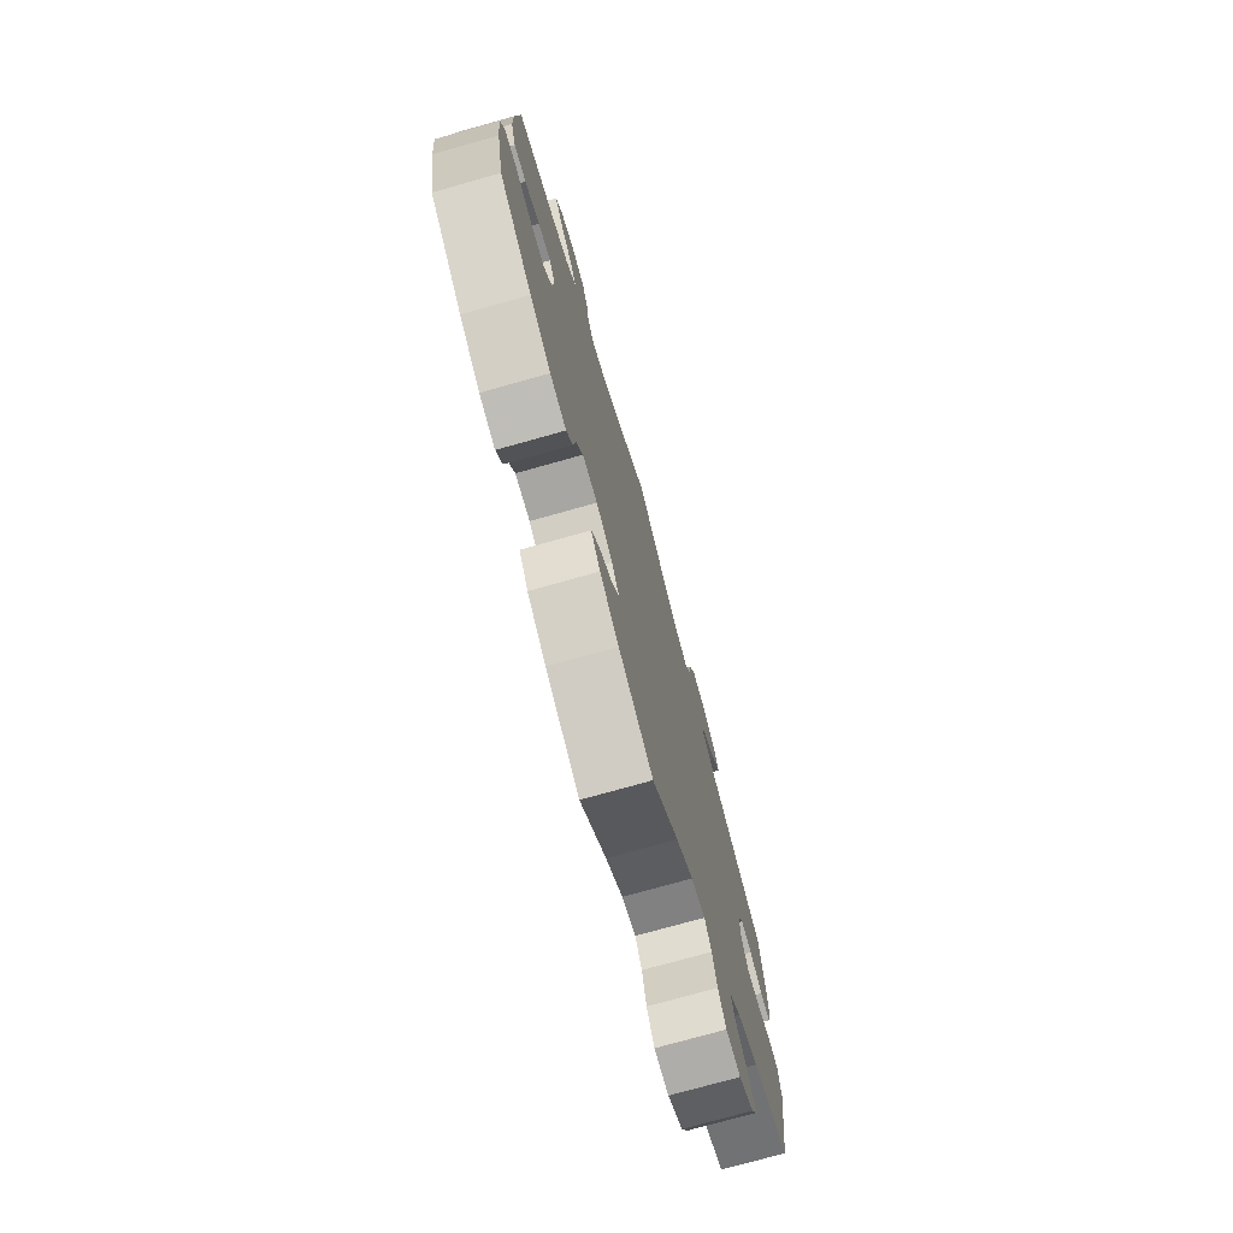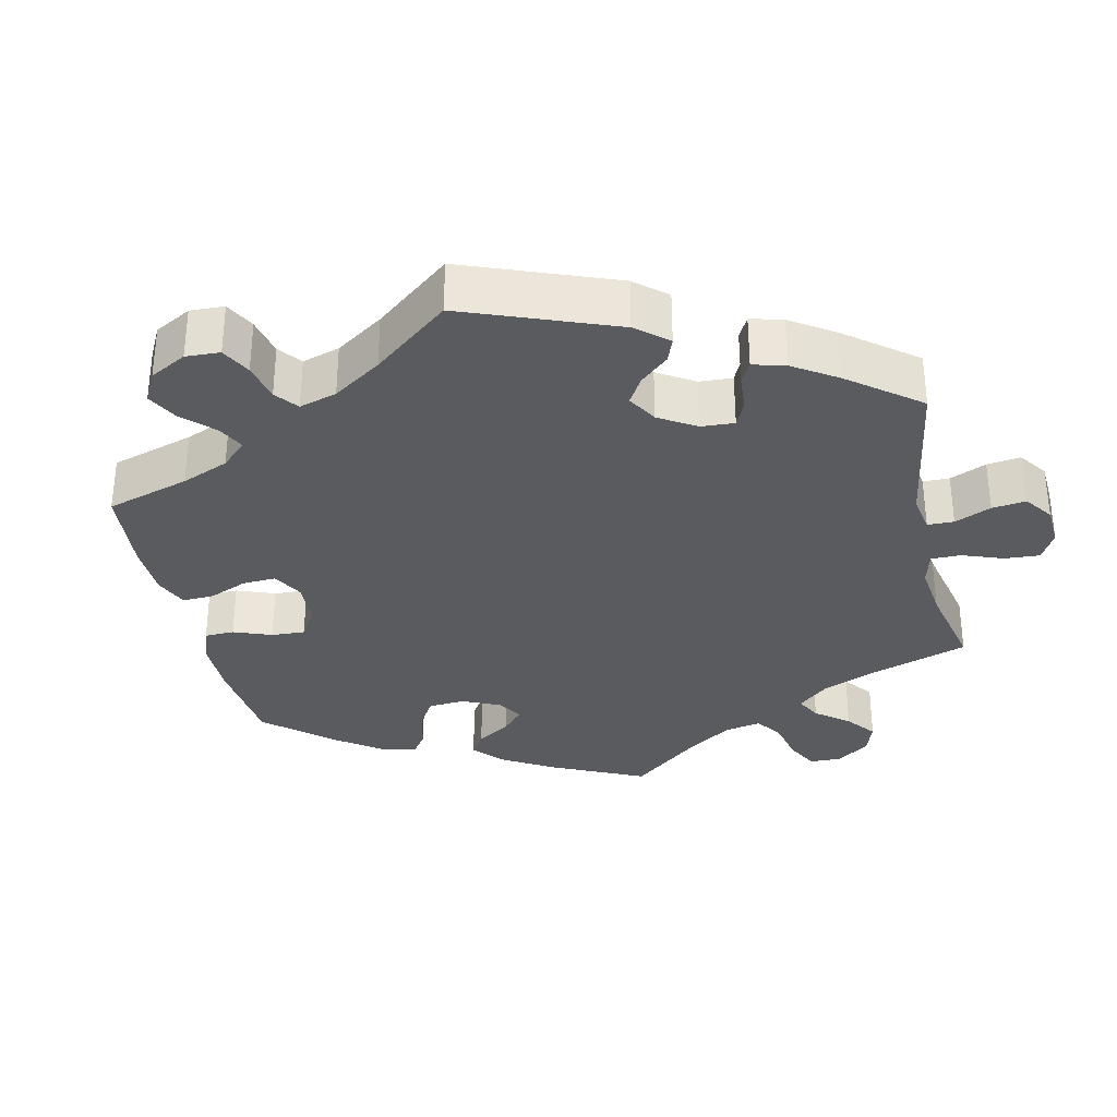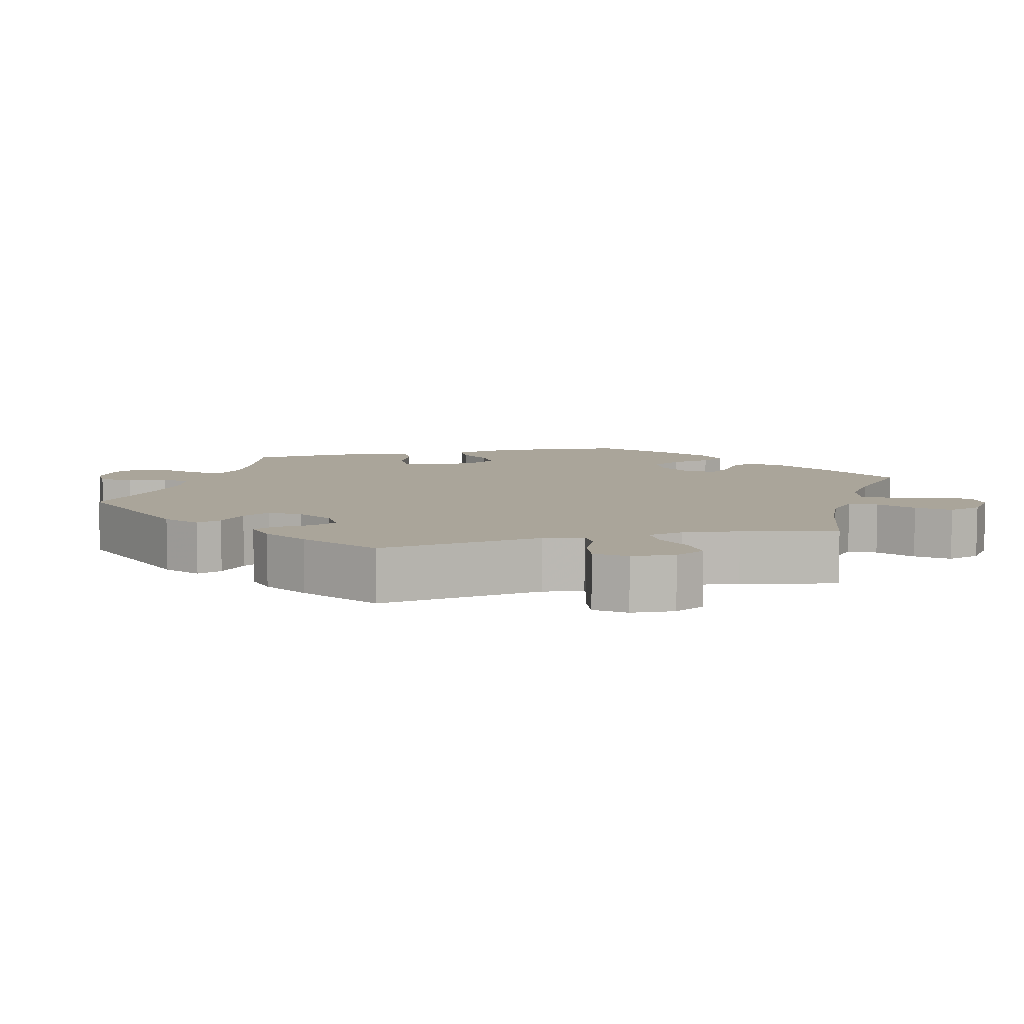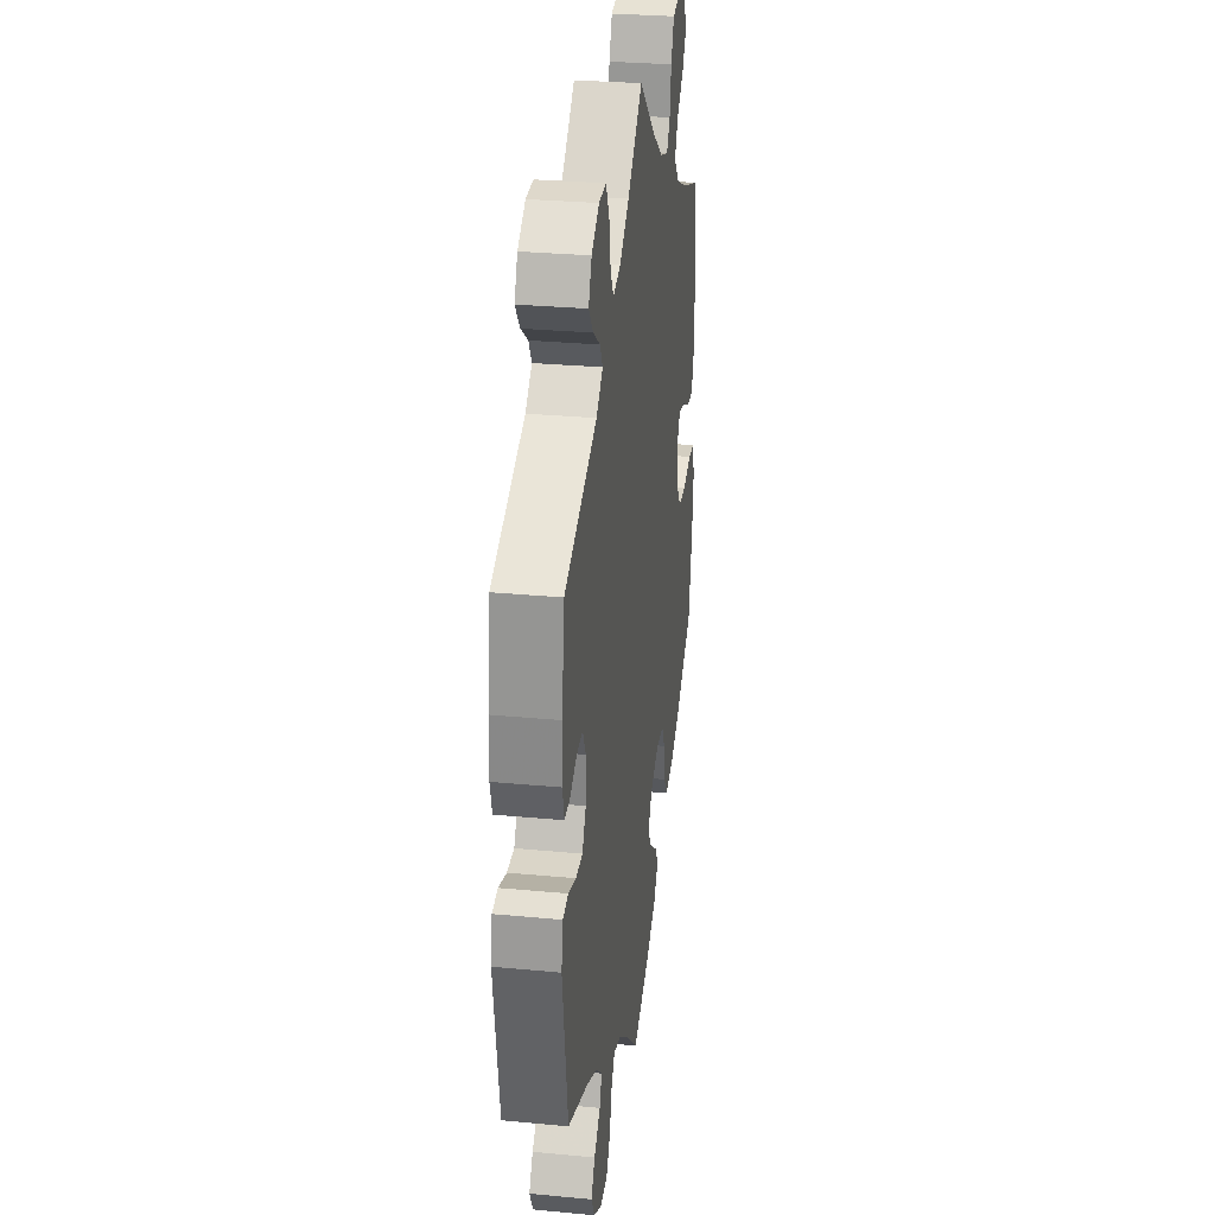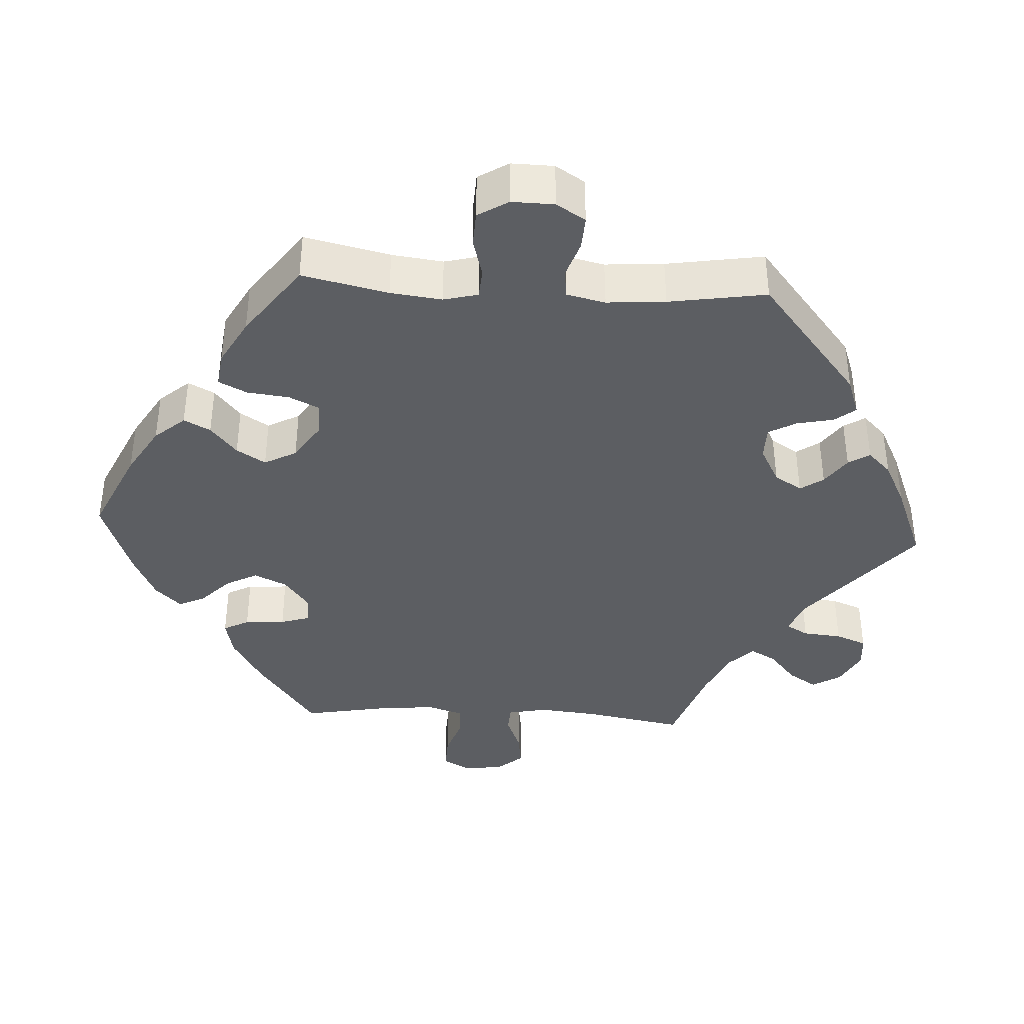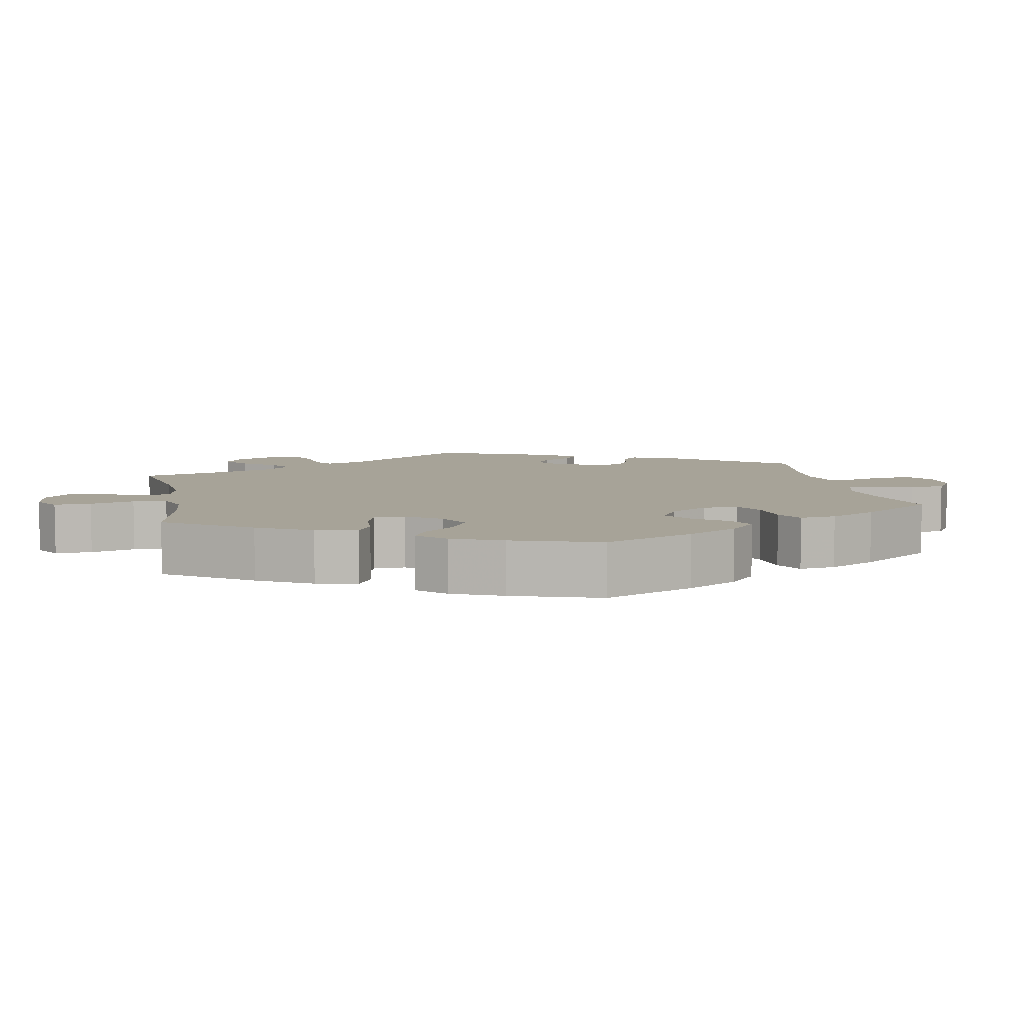
<metadata>
{"format":"obj","ext":"obj","renderer":"f3d","projection":"perspective","resolution":1024,"background":"white","views":[{"elev":-75.1,"azim":105.7,"up":"+Z"},{"elev":-32.0,"azim":-107.5,"up":"+Y"},{"elev":7.7,"azim":-44.0,"up":"+Y"},{"elev":29.2,"azim":-82.0,"up":"+Z"},{"elev":-37.6,"azim":-153.4,"up":"+Y"},{"elev":6.8,"azim":109.0,"up":"+Y"}]}
</metadata>
<code>
v -0.353 0.07 -0.504
v 0.18 0.07 -0.528
v -0.326 0.07 0.393
v 0.489 0.07 0.028
v -0.231 0.07 -0.572
v 0.109 0.07 0.527
v 0.211 0.07 -0.488
v 0.57 0.07 -0.111
v 0.374 0.07 0.025
v 0.346 0.07 0.384
v 0.355 0.07 -0.429
v -0.159 0.07 0.484
v -0.337 0.07 -0.393
v -0.284 0.07 0.428
v -0.476 0.07 -0.044
v -0.312 0.07 -0.467
v -0.41 0.07 -0.358
v 0.53 0.07 0.027
v -0.562 0.07 -0.034
v -0.302 0.07 0.46
v -0.378 0.07 -0.543
v -0.26 0.07 0.609
v 0 0.07 -0.62
v 0.562 0.07 -0.186
v 0.537 0.07 -0.31
v 0.178 0.07 0.477
v 0.549 0.07 0.167
v 0.278 0.07 -0.405
v 0.38 0.07 -0.033
v 0.516 0.07 -0.059
v 0.116 0.07 -0.567
v -0.257 0.07 -0.613
v -0.376 0.07 0.529
v 0.415 0.07 0.352
v -0.572 0.07 -0.09
v -0.526 0.07 -0.028
v -0.306 0.07 -0.615
v -0.089 0.07 -0.538
v 0.438 0.07 0.053
v -0.466 0.07 0.095
v -0.406 0.07 0.058
v -0.307 0.07 0.607
v -0.537 0.07 -0.31
v 0.247 0.07 -0.307
v -0.558 0.07 0.116
v -0.216 0.07 -0.516
v -0.546 0.07 0.071
v 0.426 0.07 -0.389
v -0.228 0.07 0.506
v 0.14 0.07 -0.416
v -0.427 0.07 0.099
v -0.097 0.07 0.531
v 0.537 0.07 0.31
v 0.263 0.07 0.553
v 0.187 0.07 -0.451
v 0.46 0.07 -0.076
v -0.511 0.07 0.073
v 0.14 0.07 -0.335
v -0.408 0.07 -0.002
v 0.283 0.07 0.602
v -0.193 0.07 -0.482
v 0.269 0.07 -0.349
v -0.356 0.07 -0.585
v 0.254 0.07 0.494
v 0.384 0.07 0.59
v 0.379 0.07 0.508
v -0.554 0.07 0.188
v 0.114 0.07 -0.377
v 0.232 0.07 0.46
v 0.3 0.07 -0.44
v 0.409 0.07 -0.075
v -0.432 0.07 -0.044
v -0.537 0.07 0.31
v 0.395 0.07 0.062
v 0 0.07 0.62
v -0.356 0.07 0.574
v -0.146 0.07 -0.495
v 0.311 0.07 0.423
v 0.331 0.07 0.612
v 0.548 0.07 0.082
v -0.207 0.07 0.47
v -0.347 0.07 0.492
v -0.297 0.07 -0.43
v 0.196 0.07 -0.306
v 0.332 0.07 0.465
v 0.557 0.07 -0.062
v -0.238 0.07 0.565
v 0.406 0.07 0.551
v -0.353 -0 -0.504
v 0.18 -0 -0.528
v -0.326 -0 0.393
v 0.489 -0 0.028
v -0.231 -0 -0.572
v 0.109 -0 0.527
v 0.211 -0 -0.488
v 0.57 -0 -0.111
v 0.374 -0 0.025
v 0.346 -0 0.384
v 0.355 -0 -0.429
v -0.159 -0 0.484
v -0.337 -0 -0.393
v -0.284 -0 0.428
v -0.476 -0 -0.044
v -0.312 -0 -0.467
v -0.41 -0 -0.358
v 0.53 -0 0.027
v -0.562 -0 -0.034
v -0.302 -0 0.46
v -0.378 -0 -0.543
v -0.26 -0 0.609
v 0 -0 -0.62
v 0.562 -0 -0.186
v 0.537 -0 -0.31
v 0.178 -0 0.477
v 0.549 -0 0.167
v 0.278 -0 -0.405
v 0.38 -0 -0.033
v 0.516 -0 -0.059
v 0.116 -0 -0.567
v -0.257 -0 -0.613
v -0.376 -0 0.529
v 0.415 -0 0.352
v -0.572 -0 -0.09
v -0.526 -0 -0.028
v -0.306 -0 -0.615
v -0.089 -0 -0.538
v 0.438 -0 0.053
v -0.466 -0 0.095
v -0.406 -0 0.058
v -0.307 -0 0.607
v -0.537 -0 -0.31
v 0.247 -0 -0.307
v -0.558 -0 0.116
v -0.216 -0 -0.516
v -0.546 -0 0.071
v 0.426 -0 -0.389
v -0.228 -0 0.506
v 0.14 -0 -0.416
v -0.427 -0 0.099
v -0.097 -0 0.531
v 0.537 -0 0.31
v 0.263 -0 0.553
v 0.187 -0 -0.451
v 0.46 -0 -0.076
v -0.511 -0 0.073
v 0.14 -0 -0.335
v -0.408 -0 -0.002
v 0.283 -0 0.602
v -0.193 -0 -0.482
v 0.269 -0 -0.349
v -0.356 -0 -0.585
v 0.254 -0 0.494
v 0.384 -0 0.59
v 0.379 -0 0.508
v -0.554 -0 0.188
v 0.114 -0 -0.377
v 0.232 -0 0.46
v 0.3 -0 -0.44
v 0.409 -0 -0.075
v -0.432 -0 -0.044
v -0.537 -0 0.31
v 0.395 -0 0.062
v 0 -0 0.62
v -0.356 -0 0.574
v -0.146 -0 -0.495
v 0.311 -0 0.423
v 0.331 -0 0.612
v 0.548 -0 0.082
v -0.207 -0 0.47
v -0.347 -0 0.492
v -0.297 -0 -0.43
v 0.196 -0 -0.306
v 0.332 -0 0.465
v 0.557 -0 -0.062
v -0.238 -0 0.565
v 0.406 -0 0.551
f 56 30 86 8
f 71 56 8 24
f 80 18 4 39
f 80 39 74
f 34 53 27 80
f 10 34 80 74
f 78 10 74 9
f 65 88 66 85
f 65 85 78
f 79 65 78
f 64 54 60 79
f 64 79 78
f 69 64 78 9
f 52 75 6
f 12 52 6 26
f 81 12 26 69
f 42 22 87 49
f 42 49 81
f 76 42 81
f 20 82 33 76
f 14 20 76 81
f 3 14 81 69
f 40 57 47 45
f 51 40 45 67
f 35 19 36 15
f 17 43 35 15
f 13 17 15 72
f 83 13 72 59
f 63 21 1 16
f 63 16 83
f 37 63 83
f 46 5 32 37
f 61 46 37 83
f 77 61 83 59
f 2 31 23 38
f 50 55 7 2
f 68 50 2 38
f 58 68 38 77
f 11 70 28 62
f 11 62 44
f 48 11 44
f 71 24 25 48
f 3 69 9 29
f 51 67 73 3
f 41 51 3 29
f 58 77 59 41
f 84 58 41 29
f 44 84 29 71
f 48 44 71
f 96 174 118 144
f 112 96 144 159
f 127 92 106 168
f 162 127 168
f 168 115 141 122
f 162 168 122 98
f 97 162 98 166
f 173 154 176 153
f 166 173 153
f 166 153 167
f 167 148 142 152
f 166 167 152
f 97 166 152 157
f 94 163 140
f 114 94 140 100
f 157 114 100 169
f 137 175 110 130
f 169 137 130
f 169 130 164
f 164 121 170 108
f 169 164 108 102
f 157 169 102 91
f 133 135 145 128
f 155 133 128 139
f 103 124 107 123
f 103 123 131 105
f 160 103 105 101
f 147 160 101 171
f 104 89 109 151
f 171 104 151
f 171 151 125
f 125 120 93 134
f 171 125 134 149
f 147 171 149 165
f 126 111 119 90
f 90 95 143 138
f 126 90 138 156
f 165 126 156 146
f 150 116 158 99
f 132 150 99
f 132 99 136
f 136 113 112 159
f 117 97 157 91
f 91 161 155 139
f 117 91 139 129
f 129 147 165 146
f 117 129 146 172
f 159 117 172 132
f 159 132 136
f 48 136 99 11
f 11 99 158 70
f 70 158 116 28
f 28 116 150 62
f 62 150 132 44
f 44 132 172 84
f 84 172 146 58
f 58 146 156 68
f 68 156 138 50
f 50 138 143 55
f 55 143 95 7
f 7 95 90 2
f 2 90 119 31
f 31 119 111 23
f 23 111 126 38
f 38 126 165 77
f 77 165 149 61
f 61 149 134 46
f 46 134 93 5
f 5 93 120 32
f 32 120 125 37
f 37 125 151 63
f 63 151 109 21
f 21 109 89 1
f 1 89 104 16
f 16 104 171 83
f 83 171 101 13
f 13 101 105 17
f 17 105 131 43
f 43 131 123 35
f 35 123 107 19
f 19 107 124 36
f 36 124 103 15
f 15 103 160 72
f 72 160 147 59
f 59 147 129 41
f 41 129 139 51
f 51 139 128 40
f 40 128 145 57
f 57 145 135 47
f 47 135 133 45
f 45 133 155 67
f 67 155 161 73
f 73 161 91 3
f 3 91 102 14
f 14 102 108 20
f 20 108 170 82
f 82 170 121 33
f 33 121 164 76
f 76 164 130 42
f 42 130 110 22
f 22 110 175 87
f 87 175 137 49
f 49 137 169 81
f 81 169 100 12
f 12 100 140 52
f 52 140 163 75
f 75 163 94 6
f 6 94 114 26
f 26 114 157 69
f 69 157 152 64
f 64 152 142 54
f 54 142 148 60
f 60 148 167 79
f 79 167 153 65
f 65 153 176 88
f 88 176 154 66
f 66 154 173 85
f 85 173 166 78
f 78 166 98 10
f 10 98 122 34
f 34 122 141 53
f 53 141 115 27
f 27 115 168 80
f 80 168 106 18
f 18 106 92 4
f 4 92 127 39
f 39 127 162 74
f 74 162 97 9
f 9 97 117 29
f 29 117 159 71
f 71 159 144 56
f 56 144 118 30
f 30 118 174 86
f 86 174 96 8
f 8 96 112 24
f 24 112 113 25
f 25 113 136 48

</code>
